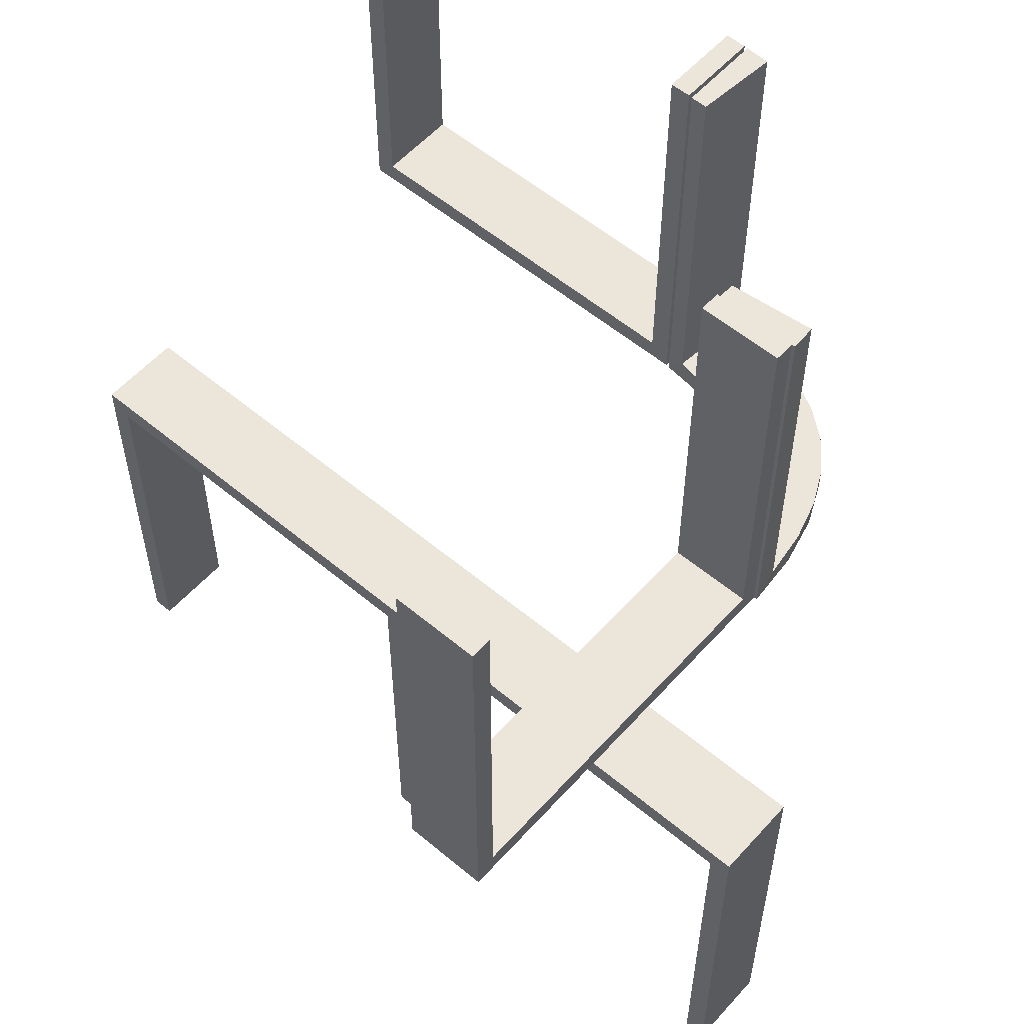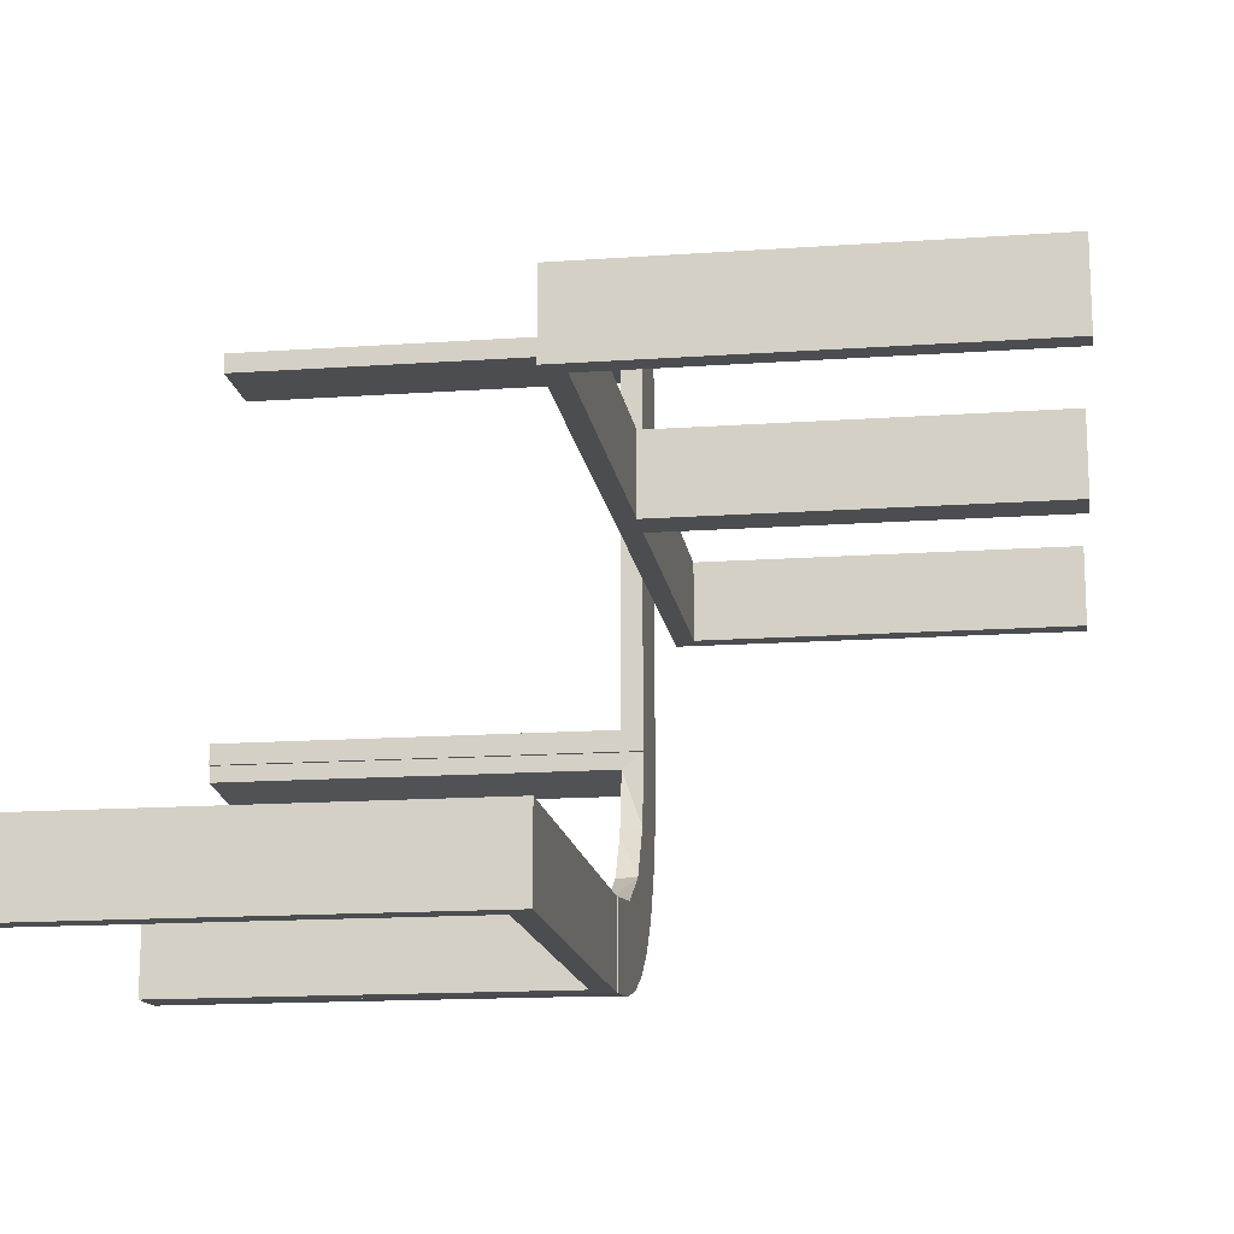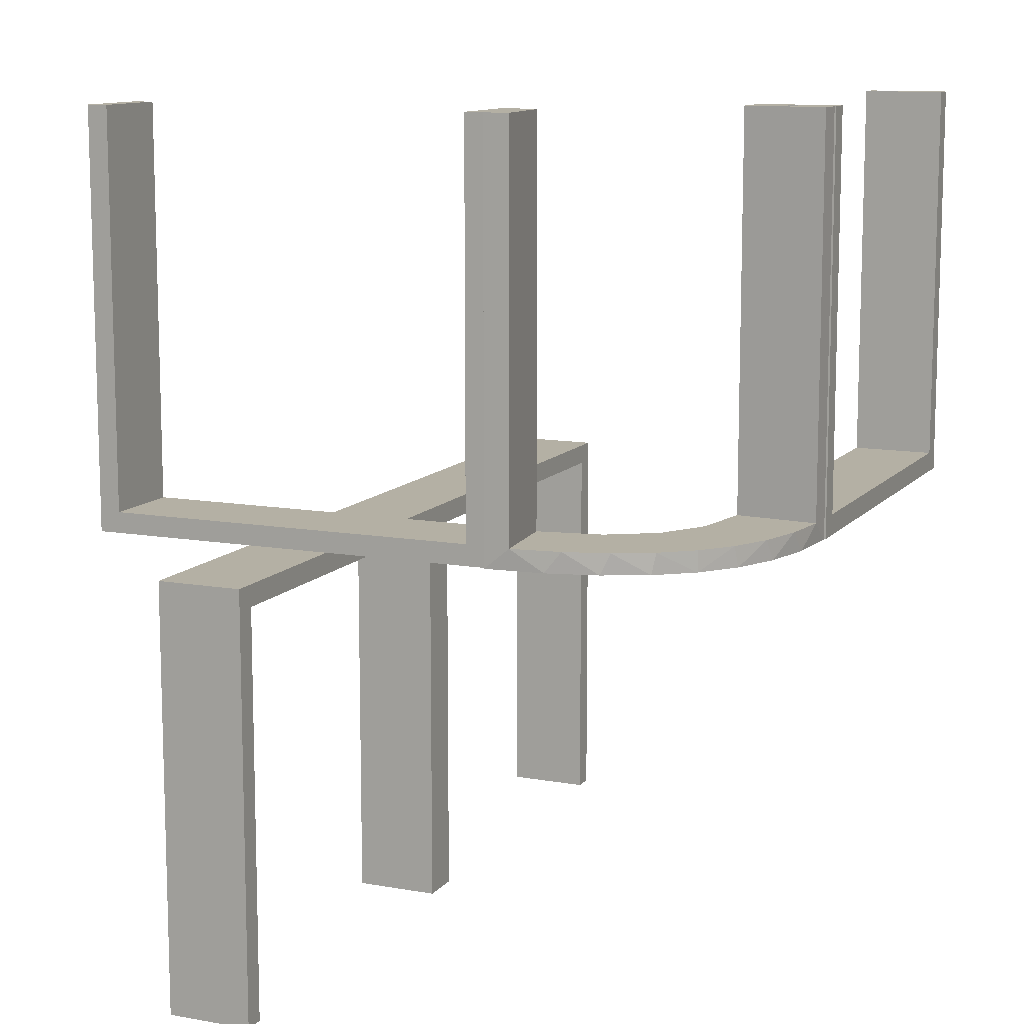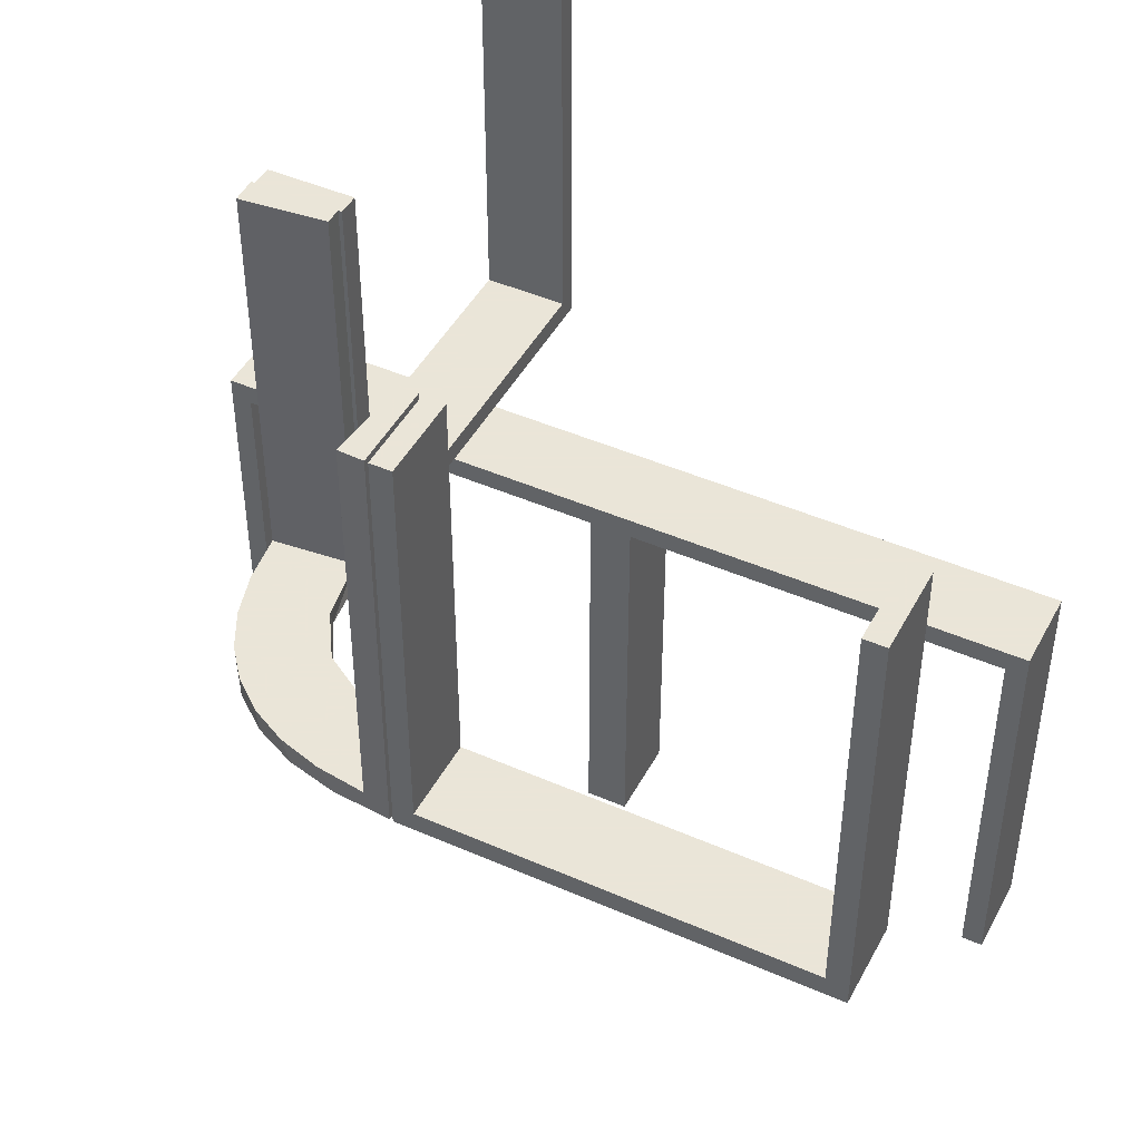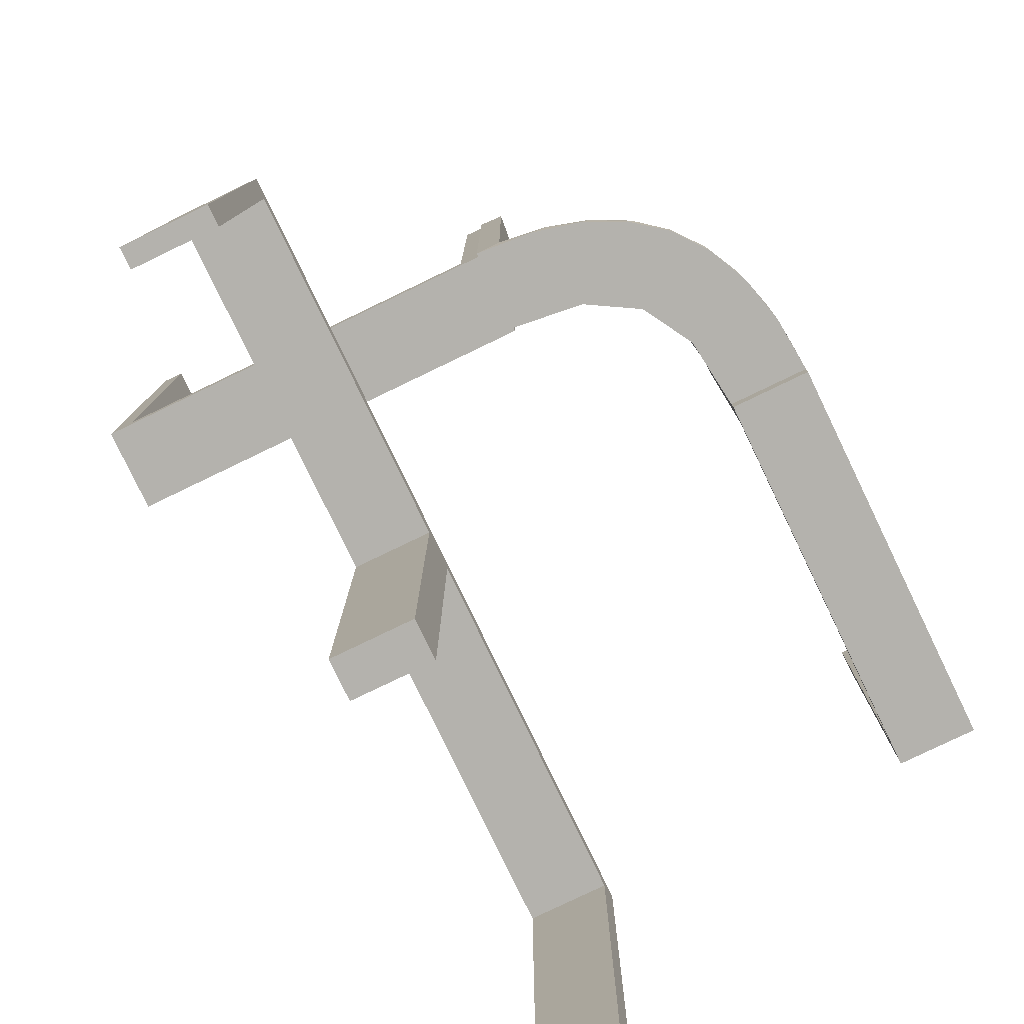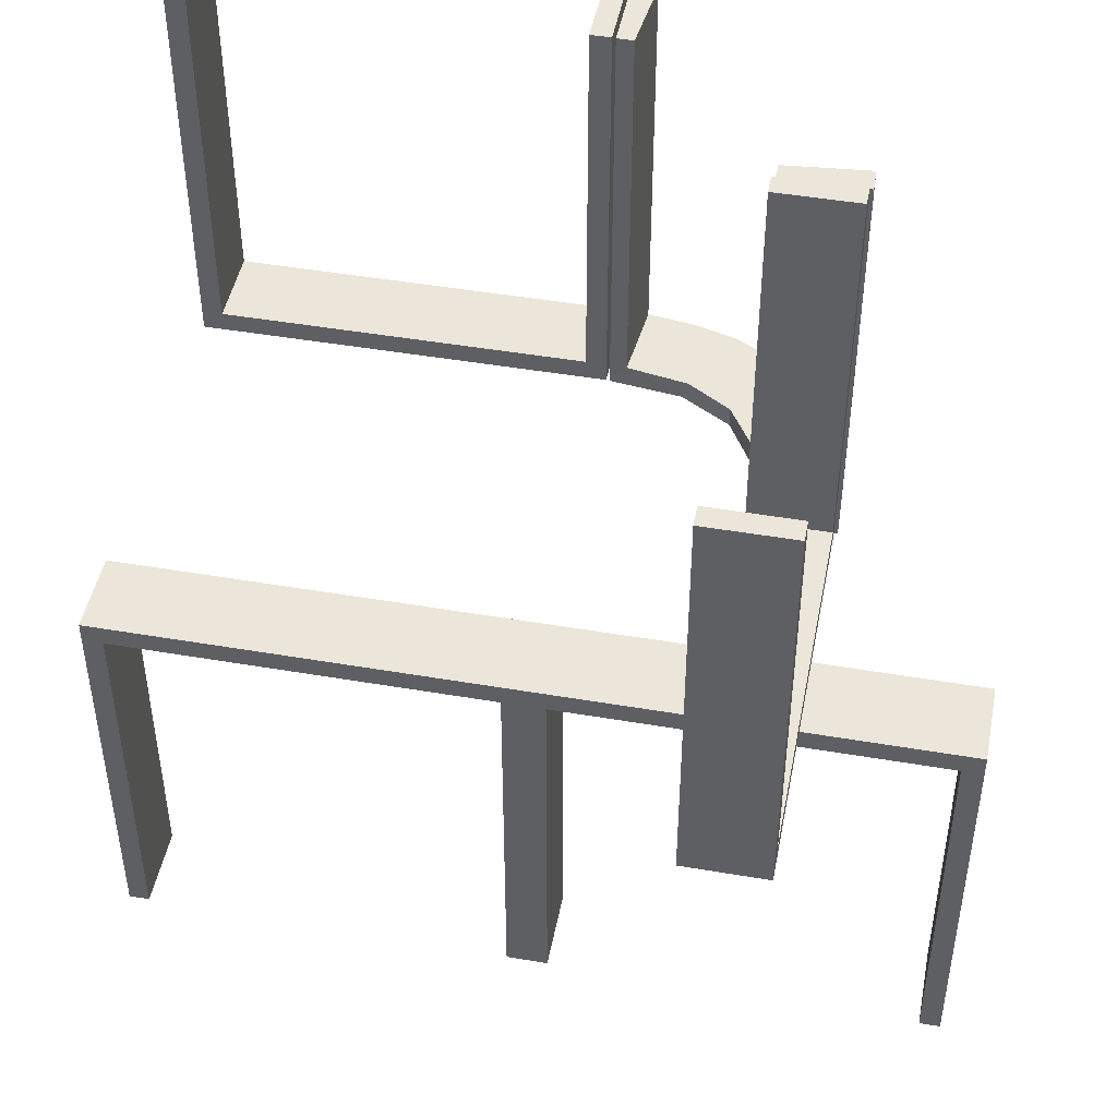
<metadata>
{"format":"obj","ext":"obj","renderer":"f3d","projection":"perspective","resolution":1024,"background":"white","views":[{"elev":56.4,"azim":-138.8,"up":"+Z"},{"elev":-15.6,"azim":98.4,"up":"+Y"},{"elev":11.4,"azim":-66.4,"up":"+Z"},{"elev":45.5,"azim":26.8,"up":"+Z"},{"elev":-79.6,"azim":-64.3,"up":"+Z"},{"elev":46.7,"azim":-169.0,"up":"+Z"}]}
</metadata>
<code>
v 0 -0.2 0
v 0 -0.2 0.5
v 0 -0.3 0
v 0 -0.3 0.5
v 0 0.3 0
v 0 0.3 -0.5
v 0 0.2 0
v 0 0.2 -0.5
v 0.475 -0.2 0.5
v 0.475 -0.2 0.025
v 0.475 -0.3 0.5
v 0.475 -0.3 0.025
v 0.475 0.3 -0.025
v 0.475 0.3 -0.5
v 0.475 0.2 -0.025
v 0.475 0.2 -0.5
v -0.1909 -0.09599 0.025
v -0.2 0 0
v -0.2 0 0.5
v -0.2 0.025 0.5
v -0.2 0.025 0.025
v -0.2 0.5 0
v -0.2 0.5 0.5
v -0.2 0.475 0.5
v -0.2 0.475 0.025
v -0.2987 -0.06859 0
v -0.2572 -0.1847 0.025
v -0.02934 -0.2486 0.025
v -0.004352 -0.2992 0
v -0.004352 -0.2992 0.25
v -0.004352 -0.2992 0.5
v -0.004352 -0.1992 0
v -0.004352 -0.1992 0.5
v -0.09346 -0.1883 0
v -0.2272 -0.2221 0
v -0.2272 -0.2221 0.025
v -0.3031 -0.02878 0.2625
v -0.3031 -0.02878 0.5
v -0.3031 -0.02878 0.025
v -0.1921 -0.1864 0.025
v -0.2044 0.0007882 0
v -0.2044 0.0007882 0.25
v -0.2044 0.0007882 0.5
v -0.2952 -0.0881 0.025
v -0.284 -0.1289 0
v -0.1899 -0.2521 0.025
v -0.1011 -0.1857 0.025
v -0.02476 -0.1991 0.5
v -0.02476 -0.1991 0.3417
v -0.02476 -0.1991 0.1833
v -0.02476 -0.1991 0.025
v -0.3 0 0
v -0.3 0 0.5
v -0.3 0.025 0.5
v -0.3 0.025 0.025
v -0.3 0.5 0
v -0.3 0.5 0.5
v -0.3 0.475 0.5
v -0.3 0.475 0.025
v -0.2602 -0.18 0
v 0.025 -0.2 0.5
v 0.025 -0.2 0.025
v 0.025 -0.3 0.5
v 0.025 -0.3 0.025
v 0.025 0.3 -0.025
v 0.025 0.3 -0.5
v 0.025 0.2 -0.025
v 0.025 0.2 -0.5
v -0.5 0.3 0
v -0.5 0.3 -0.5
v -0.5 0.2 0
v -0.5 0.2 -0.5
v 0.5 -0.2 0
v 0.5 -0.2 0.5
v 0.5 -0.3 0
v 0.5 -0.3 0.5
v 0.5 0.3 0
v 0.5 0.3 -0.5
v 0.5 0.2 0
v 0.5 0.2 -0.5
v -0.1935 -0.08832 0
v -0.025 0.3 -0.025
v -0.025 0.3 -0.5
v -0.025 0.2 -0.025
v -0.025 0.2 -0.5
v -0.3044 0.0007882 0
v -0.3044 0.0007882 0.5
v -0.1852 -0.255 0
v -0.1452 -0.2747 0.025
v -0.2042 -0.01962 0.5
v -0.2042 -0.01962 0.3417
v -0.2042 -0.01962 0.1833
v -0.2042 -0.01962 0.025
v -0.09324 -0.29 0.025
v -0.1565 -0.1514 0
v -0.1565 -0.1514 0.025
v -0.2798 -0.1401 0.025
v -0.1178 -0.2322 0.025
v -0.03392 -0.298 0.2625
v -0.03392 -0.298 0.5
v -0.03392 -0.298 0.025
v -0.07373 -0.2936 0
v -0.134 -0.2789 0
v -0.2537 -0.0242 0.025
v -0.475 0.3 -0.025
v -0.475 0.3 -0.5
v -0.475 0.2 -0.025
v -0.475 0.2 -0.5
f 72 71 107
f 84 107 71
f 7 8 84
f 71 7 84
f 70 106 105
f 82 69 105
f 5 82 6
f 69 82 5
f 69 5 7
f 5 6 8
f 70 69 71
f 105 106 108
f 83 82 84
f 82 105 107
f 70 72 108
f 83 85 8
f 72 107 108
f 8 85 84
f 70 105 69
f 82 83 6
f 69 7 71
f 5 8 7
f 70 71 72
f 105 108 107
f 83 84 85
f 82 107 84
f 70 108 106
f 83 8 6
f 57 56 59
f 55 59 56
f 52 53 55
f 56 52 55
f 23 24 25
f 21 22 25
f 18 21 19
f 22 21 18
f 22 18 52
f 18 19 53
f 23 22 56
f 25 24 58
f 20 21 55
f 21 25 59
f 23 57 58
f 20 54 53
f 57 59 58
f 53 54 55
f 23 25 22
f 21 20 19
f 22 52 56
f 18 53 52
f 23 56 57
f 25 58 59
f 20 55 54
f 21 59 55
f 23 58 24
f 20 53 19
f 3 75 73
f 12 64 62
f 9 10 74
f 62 73 10
f 62 61 2
f 73 62 1
f 11 76 12
f 64 12 75
f 64 3 4
f 75 3 64
f 4 3 1
f 75 76 74
f 11 12 10
f 64 63 61
f 63 4 2
f 76 11 9
f 3 73 1
f 12 62 10
f 10 73 74
f 62 2 1
f 76 75 12
f 64 4 63
f 4 1 2
f 75 74 73
f 11 10 9
f 64 61 62
f 63 2 61
f 76 9 74
f 80 79 15
f 67 15 79
f 7 8 67
f 79 7 67
f 78 14 13
f 65 77 13
f 5 65 6
f 77 65 5
f 77 5 7
f 5 6 8
f 78 77 79
f 13 14 16
f 66 65 67
f 65 13 15
f 78 80 16
f 66 68 8
f 80 15 16
f 8 68 67
f 78 13 77
f 65 66 6
f 77 7 79
f 5 8 7
f 78 79 80
f 13 16 15
f 66 67 68
f 65 15 67
f 78 16 14
f 66 8 6
f 50 51 32
f 32 51 34
f 96 95 47
f 49 50 33
f 32 33 50
f 33 48 49
f 95 96 17
f 81 17 93
f 92 42 41
f 43 91 90
f 91 43 42
f 92 91 42
f 29 102 101
f 30 29 101
f 89 94 103
f 103 88 89
f 31 30 99
f 88 35 46
f 27 36 35
f 60 45 97
f 45 26 44
f 26 86 39
f 37 39 86
f 37 87 38
f 37 86 87
f 32 34 102
f 88 34 95
f 34 88 103
f 103 102 34
f 88 95 35
f 60 35 95
f 95 81 60
f 81 41 26
f 26 45 81
f 42 86 41
f 87 42 43
f 86 42 87
f 30 31 33
f 29 30 32
f 33 32 30
f 38 90 91
f 91 37 38
f 37 91 104
f 104 92 93
f 104 39 37
f 92 104 91
f 17 104 93
f 104 17 40
f 96 40 17
f 104 40 97
f 104 44 39
f 40 27 97
f 40 36 27
f 36 40 46
f 98 40 96
f 28 98 47
f 40 98 46
f 101 94 28
f 98 94 89
f 98 28 94
f 28 51 50
f 28 99 101
f 49 28 50
f 100 49 48
f 49 100 99
f 28 49 99
f 48 33 31
f 31 100 48
f 87 43 90
f 90 38 87
f 51 47 34
f 95 34 47
f 95 17 81
f 81 93 41
f 92 41 93
f 102 94 101
f 30 101 99
f 94 102 103
f 88 46 89
f 31 99 100
f 35 36 46
f 27 35 60
f 60 97 27
f 45 44 97
f 26 39 44
f 32 102 29
f 81 45 60
f 41 86 26
f 104 97 44
f 98 96 47
f 28 47 51
f 98 89 46

</code>
